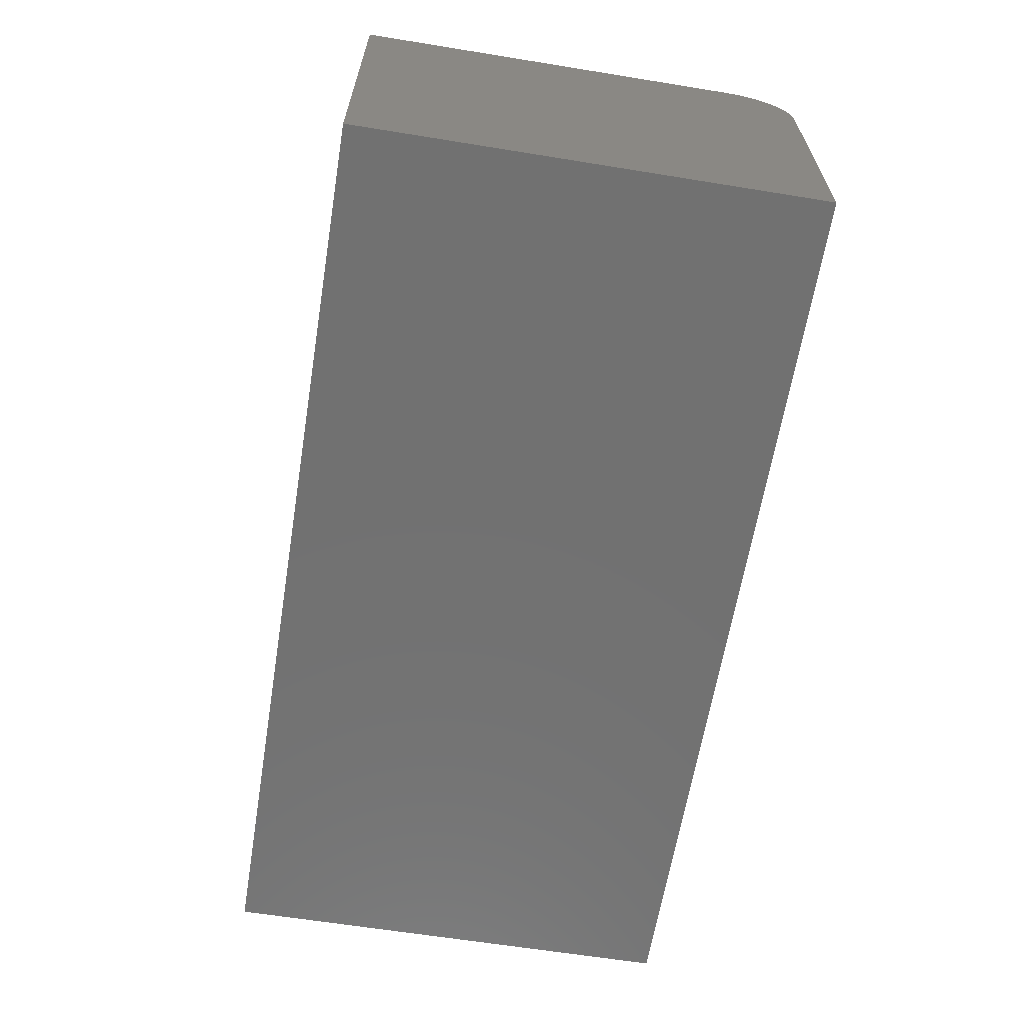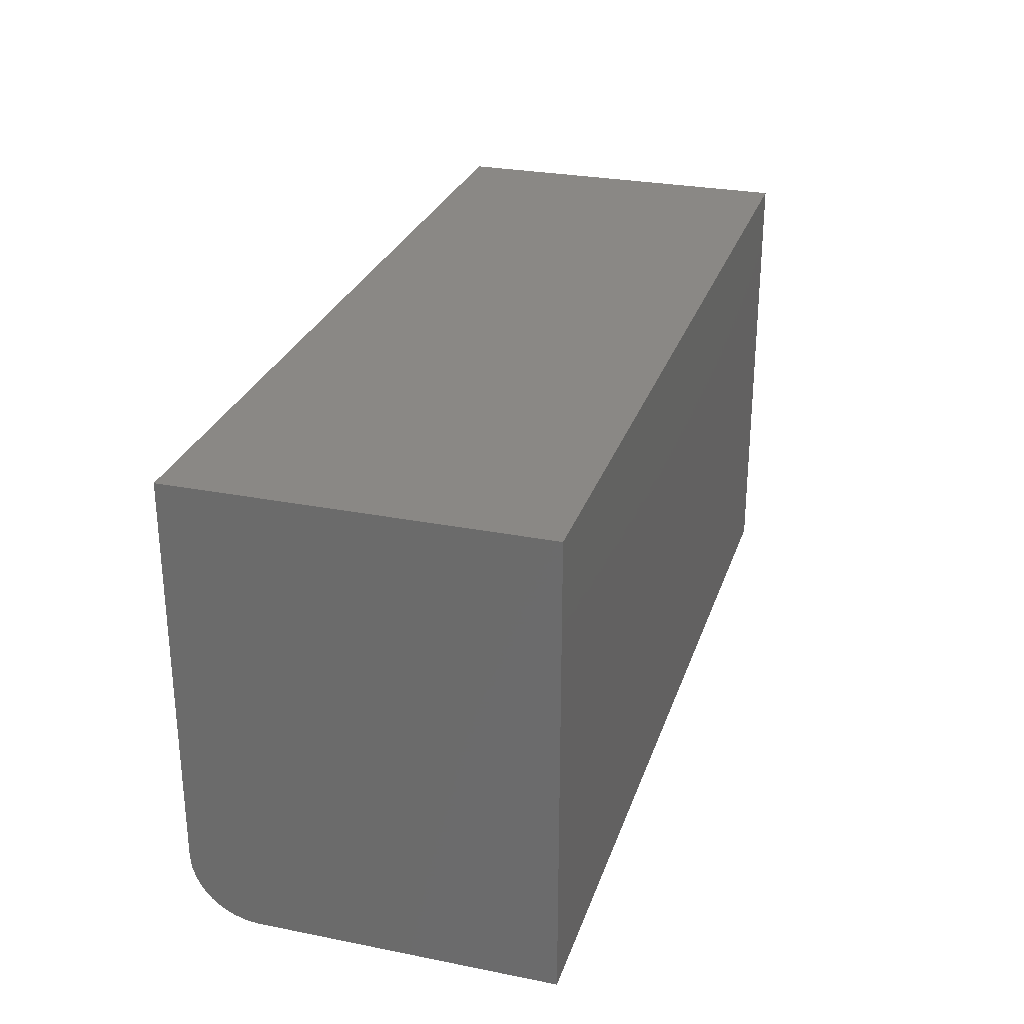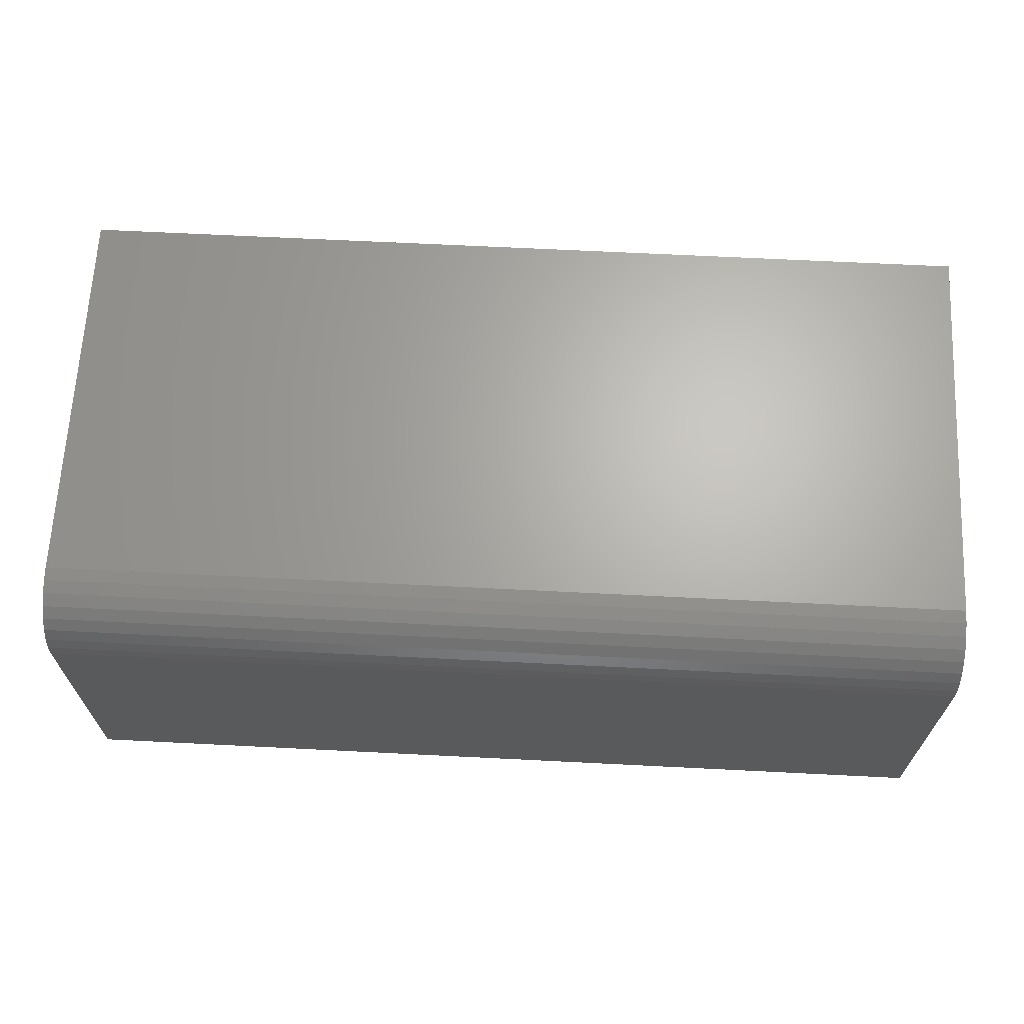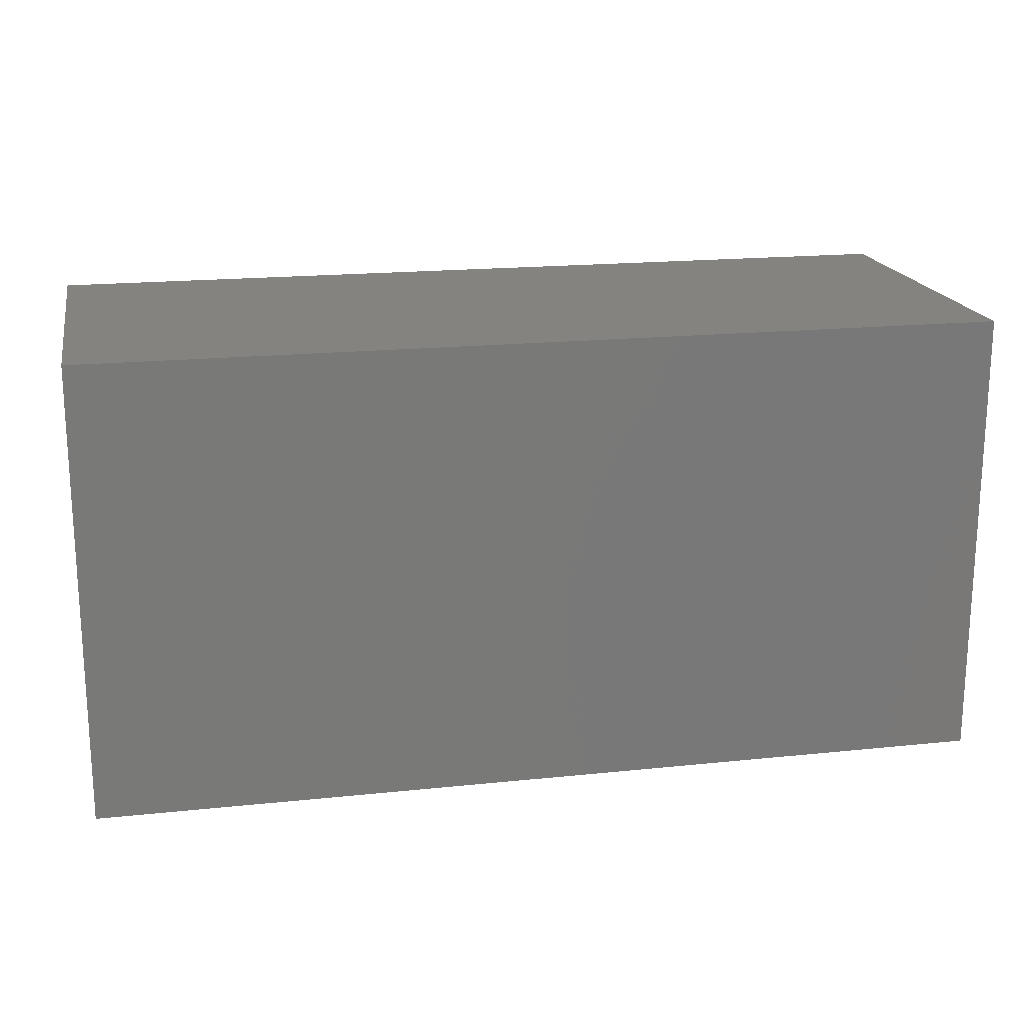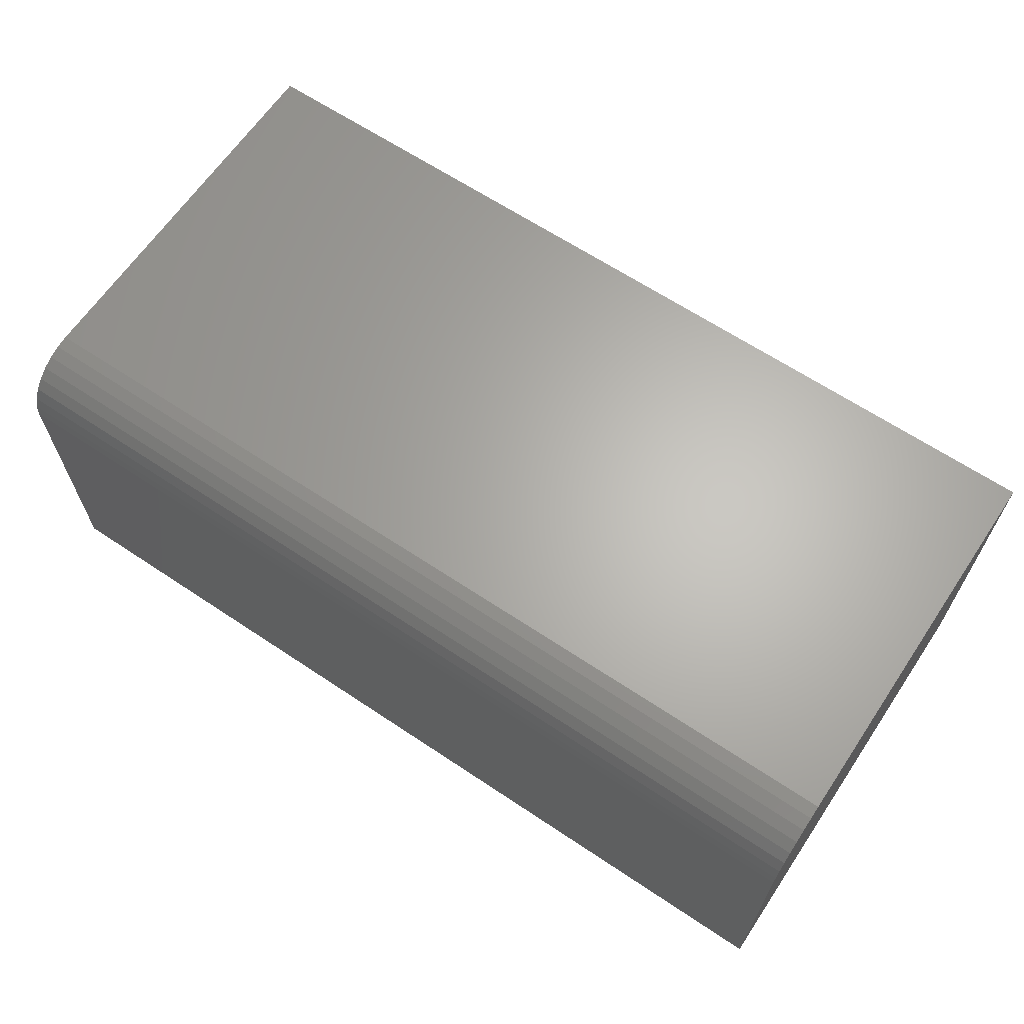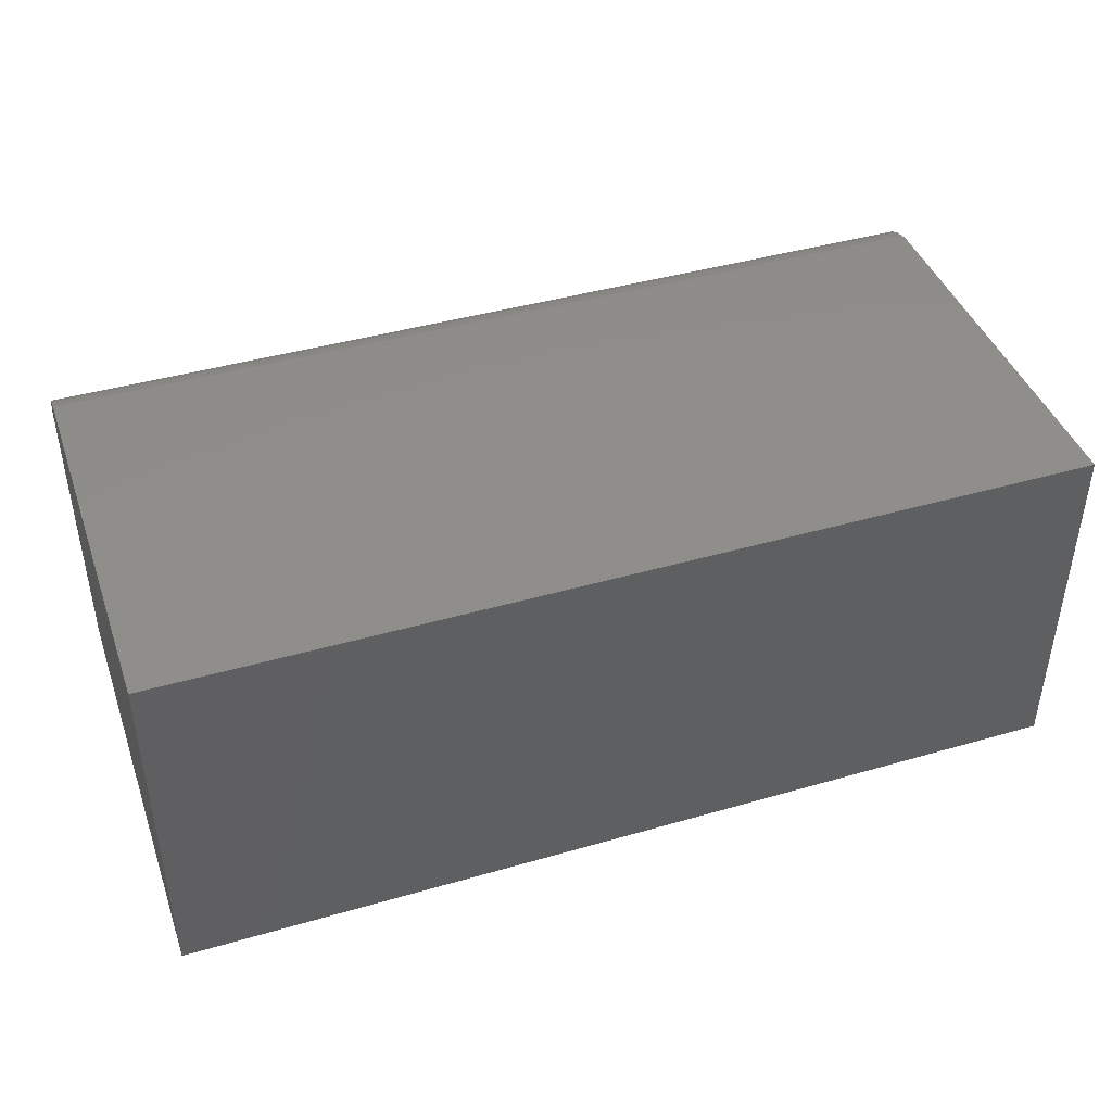
<metadata>
{"format":"stl","ext":"stl","renderer":"f3d","projection":"perspective","resolution":1024,"background":"white","views":[{"elev":-63.2,"azim":80.7,"up":"+Y"},{"elev":27.8,"azim":-73.2,"up":"+Z"},{"elev":66.0,"azim":-177.1,"up":"+Y"},{"elev":18.5,"azim":-11.4,"up":"+Z"},{"elev":64.8,"azim":-146.1,"up":"+Y"},{"elev":42.6,"azim":-19.0,"up":"+Y"}]}
</metadata>
<code>
# stl→obj: 24 verts, 44 faces
v 3.349e-18 0 0.05469
v 2.32e-17 0 0.3789
v 0.75 0 0.05469
v 0.75 0 0.3789
v 0 -0.05469 0
v 2.549e-19 -0.03376 0.004163
v 6.434e-20 -0.04402 0.001051
v 0 -0.2969 0
v 2.32e-17 -0.2969 0.3789
v 2.695e-18 -0.001051 0.04402
v 2.067e-18 -0.004163 0.03376
v 1.488e-18 -0.009217 0.0243
v 9.808e-19 -0.01602 0.01602
v 5.643e-19 -0.0243 0.009217
v 0.75 -0.05469 -4.592e-17
v 0.75 -0.04402 0.001051
v 0.75 -0.2969 -4.592e-17
v 0.75 -0.2969 0.3789
v 0.75 -0.03376 0.004163
v 0.75 -0.0243 0.009217
v 0.75 -0.01602 0.01602
v 0.75 -0.009217 0.0243
v 0.75 -0.004163 0.03376
v 0.75 -0.001051 0.04402
f 1 2 3
f 3 2 4
f 5 6 7
f 8 9 2
f 8 2 1
f 8 1 10
f 8 10 11
f 8 11 12
f 8 12 13
f 8 13 14
f 8 14 6
f 8 6 5
f 15 16 17
f 3 4 18
f 3 18 17
f 3 17 16
f 3 16 19
f 3 19 20
f 3 20 21
f 3 21 22
f 3 22 23
f 3 23 24
f 8 5 17
f 17 5 15
f 1 3 10
f 10 3 24
f 10 24 11
f 11 24 23
f 11 23 12
f 12 23 22
f 12 22 13
f 13 22 21
f 13 21 14
f 14 21 20
f 14 20 6
f 6 20 19
f 6 19 7
f 7 19 16
f 7 16 5
f 5 16 15
f 8 17 9
f 9 17 18
f 18 4 9
f 9 4 2

</code>
